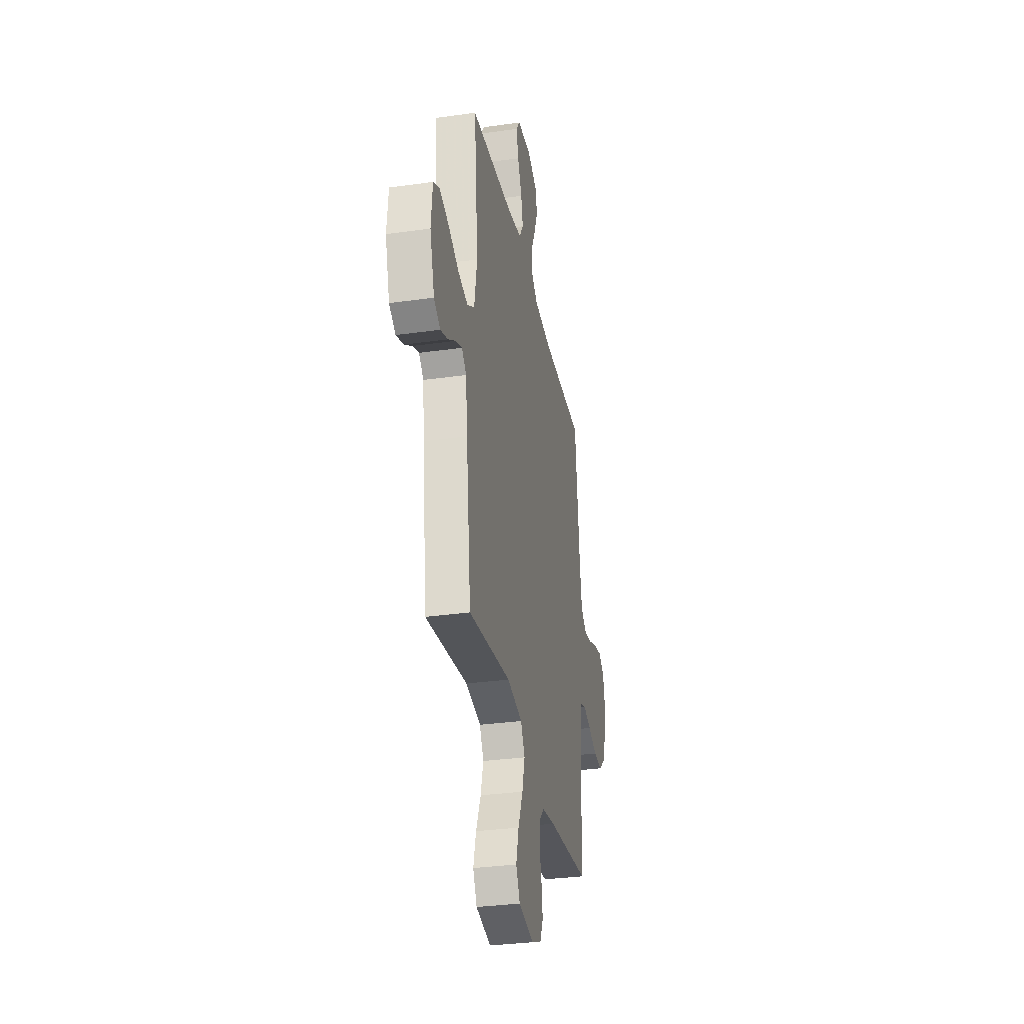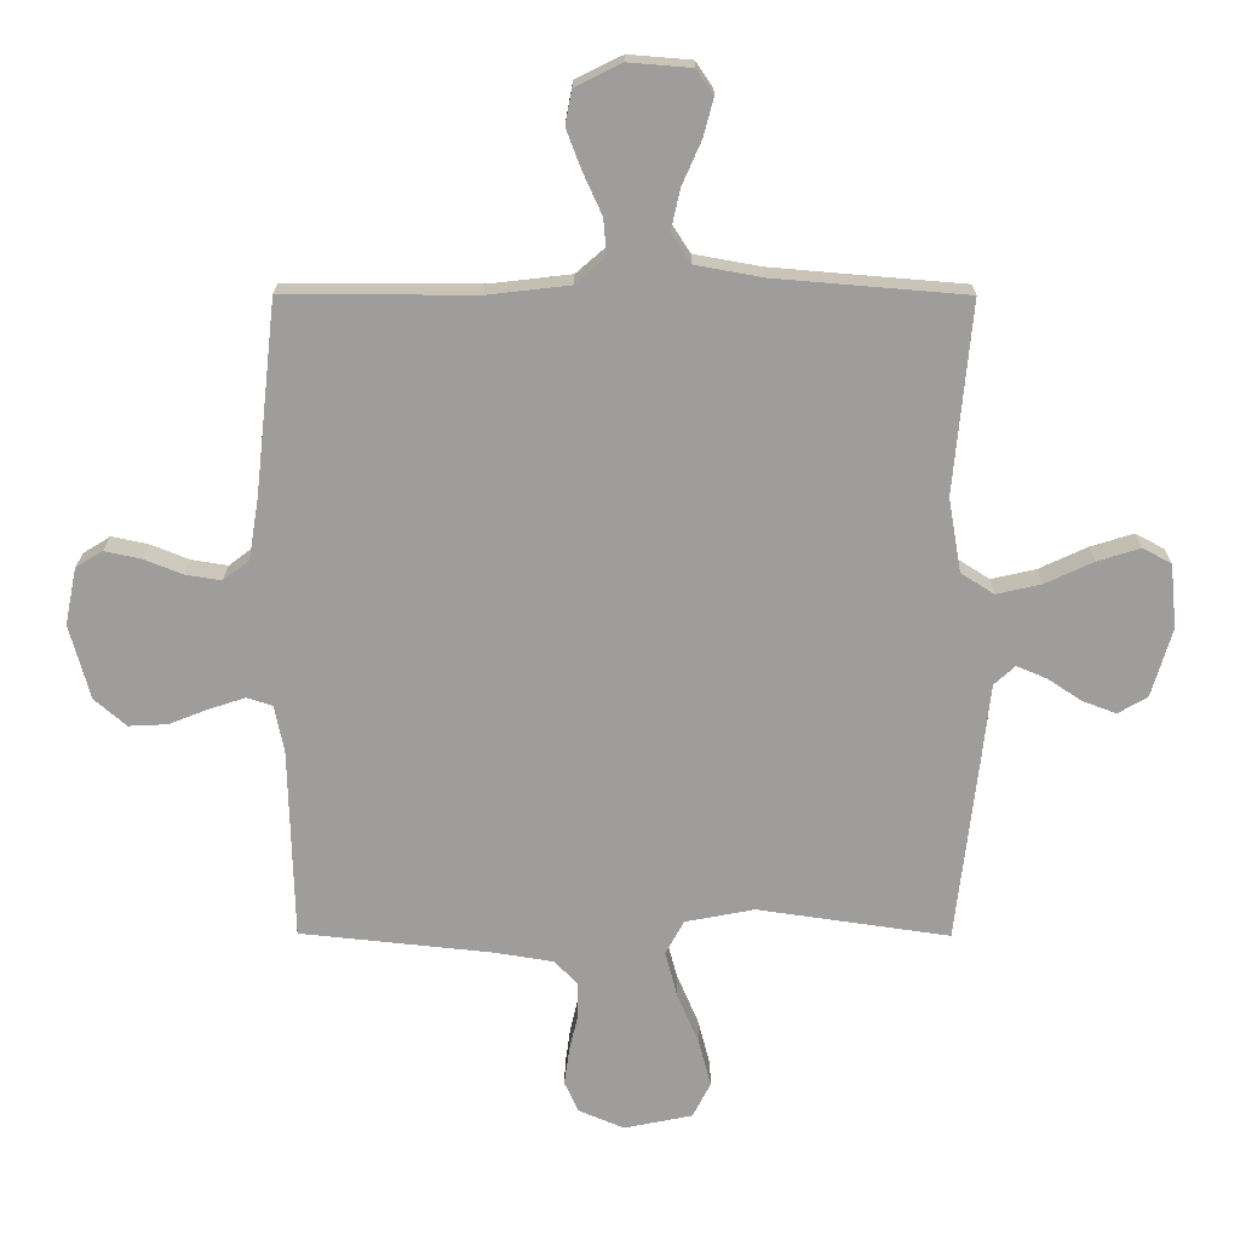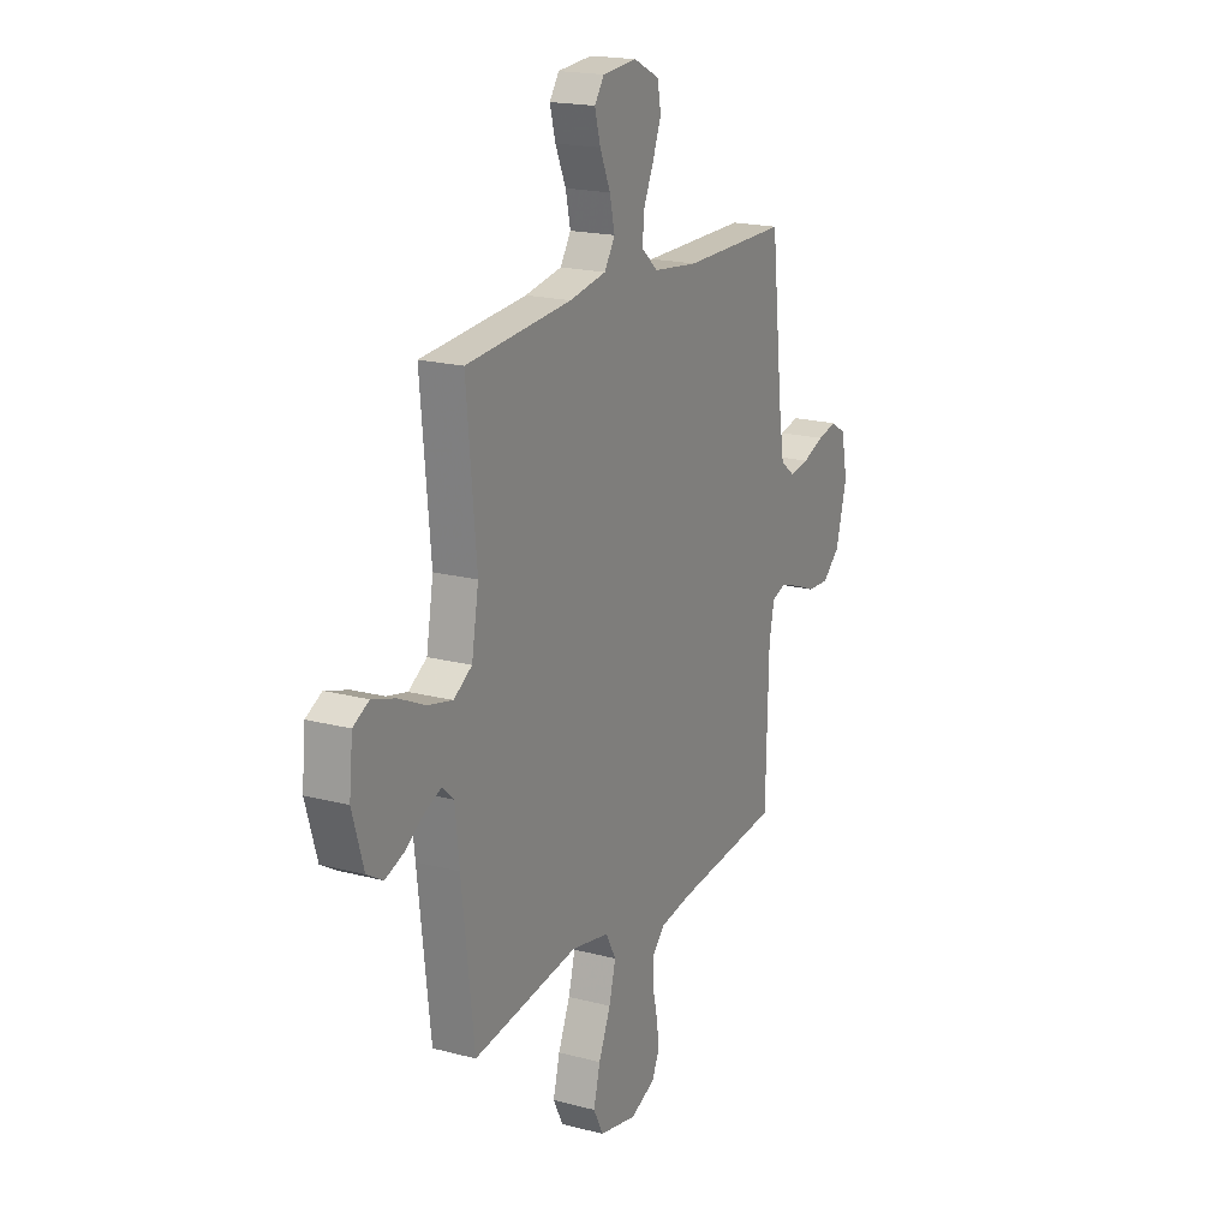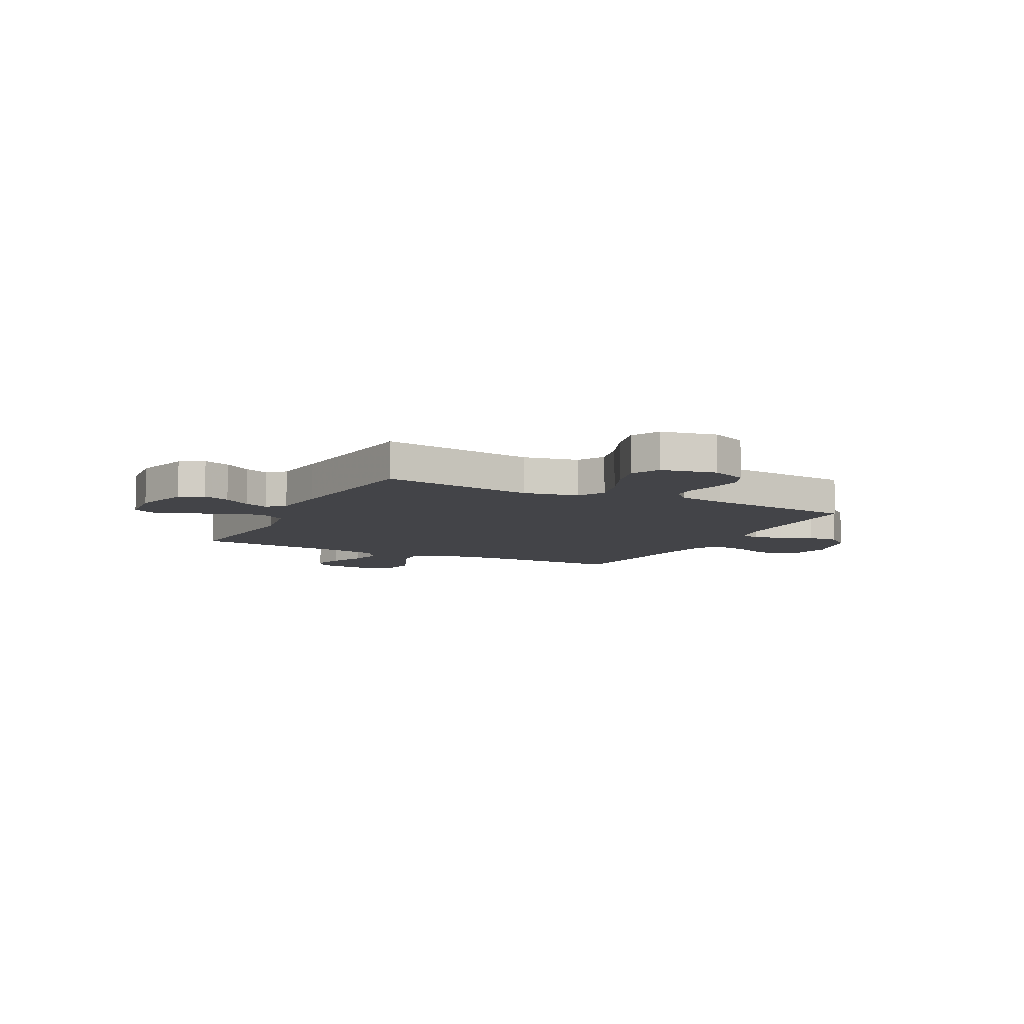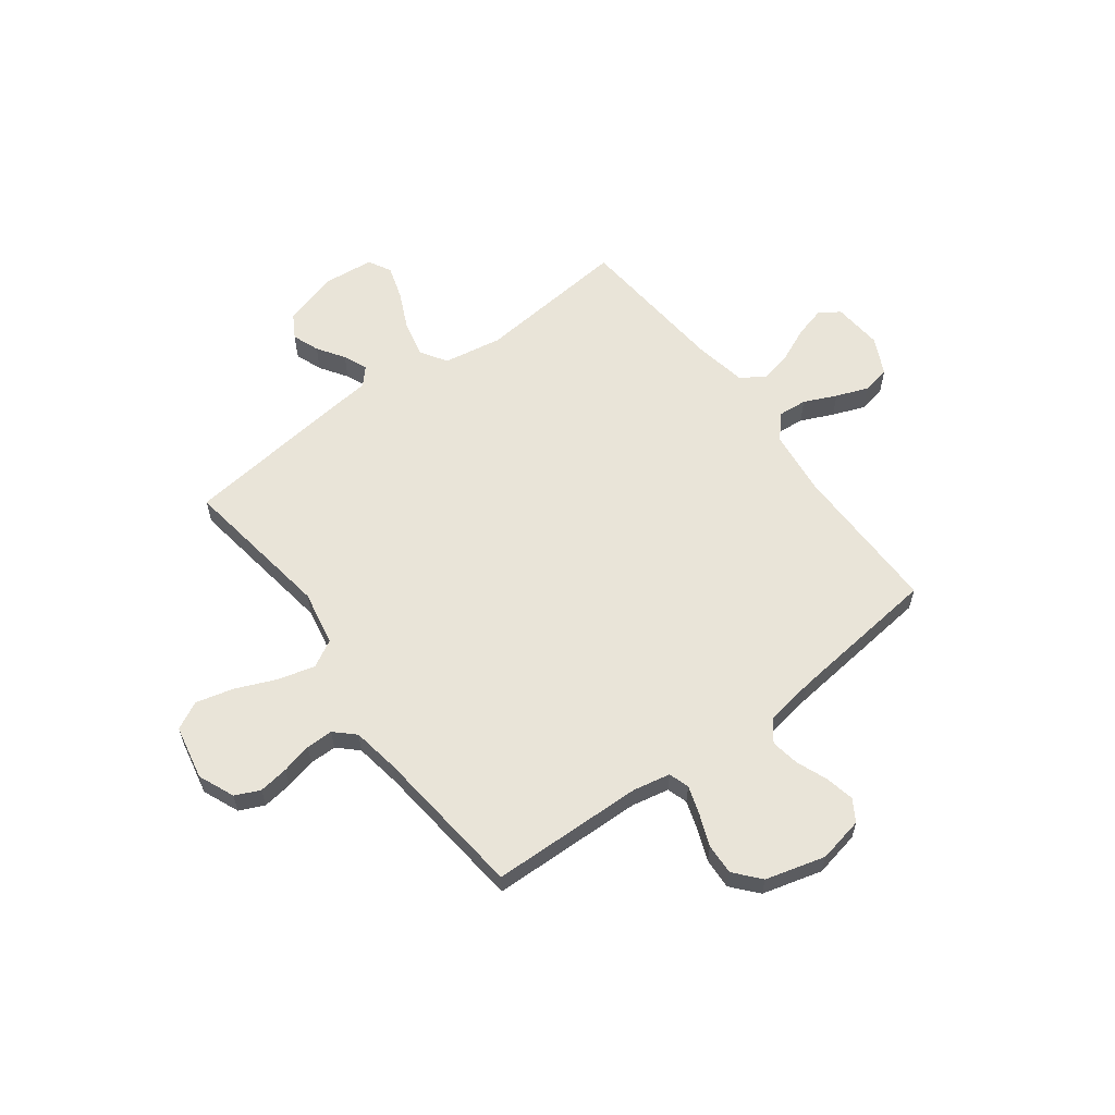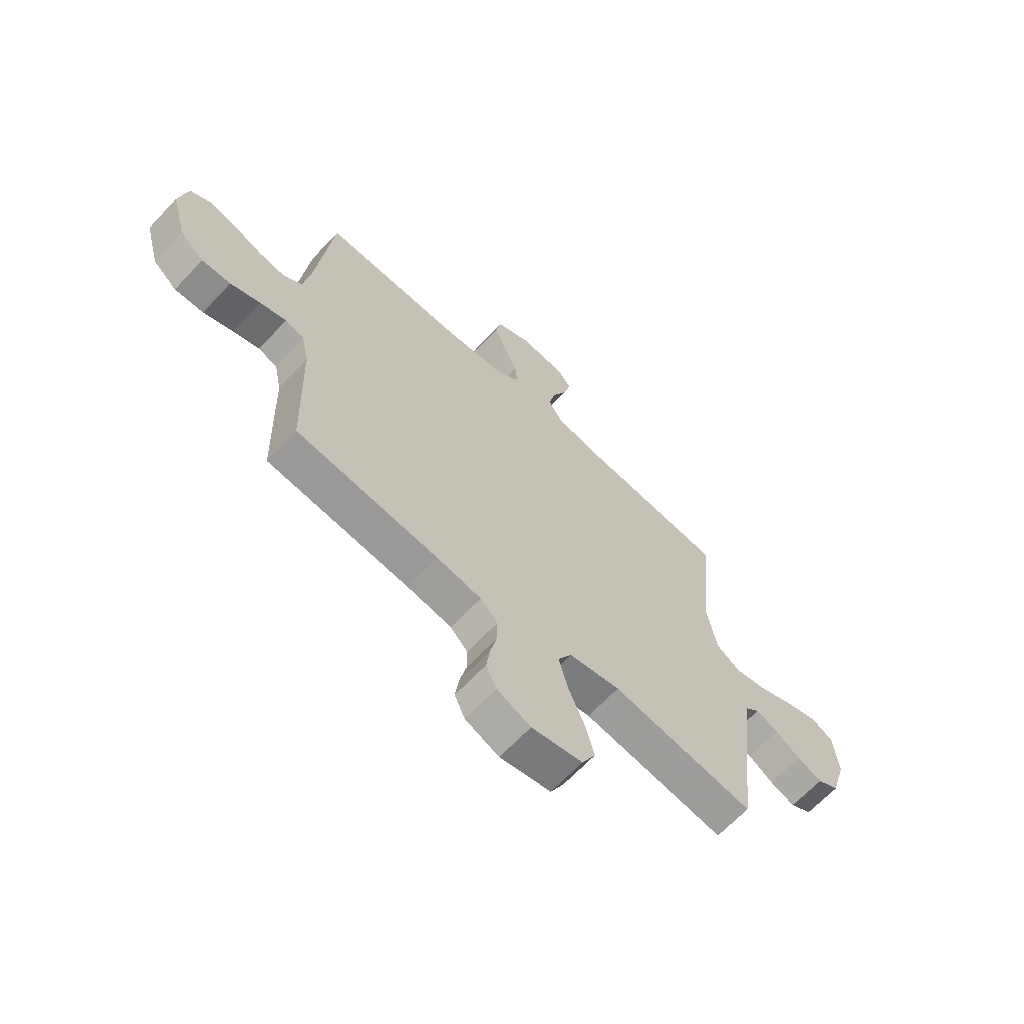
<metadata>
{"format":"obj","ext":"obj","renderer":"f3d","projection":"perspective","resolution":1024,"background":"white","views":[{"elev":-32.2,"azim":101.2,"up":"+Z"},{"elev":19.4,"azim":0.5,"up":"+Z"},{"elev":18.9,"azim":116.6,"up":"+Z"},{"elev":-8.2,"azim":153.0,"up":"+Y"},{"elev":60.0,"azim":-126.8,"up":"+Y"},{"elev":-65.8,"azim":-43.1,"up":"+Z"}]}
</metadata>
<code>
v -0.5 0.07 -0.5
v -0.508 0.07 -0.2
v -0.523 0.07 -0.127
v -0.563 0.07 -0.114
v -0.618 0.07 -0.132
v -0.681 0.07 -0.157
v -0.742 0.07 -0.16
v -0.792 0.07 -0.117
v -0.824 0.07 0
v -0.806 0.07 0.089
v -0.764 0.07 0.115
v -0.707 0.07 0.103
v -0.646 0.07 0.079
v -0.59 0.07 0.07
v -0.549 0.07 0.101
v -0.533 0.07 0.2
v -0.5 0.07 0.5
v -0.2 0.07 0.499
v -0.072 0.07 0.514
v -0.025 0.07 0.555
v -0.03 0.07 0.612
v -0.059 0.07 0.676
v -0.083 0.07 0.739
v -0.073 0.07 0.793
v 0 0.07 0.829
v 0.098 0.07 0.821
v 0.125 0.07 0.782
v 0.109 0.07 0.722
v 0.079 0.07 0.654
v 0.065 0.07 0.591
v 0.095 0.07 0.544
v 0.2 0.07 0.525
v 0.5 0.07 0.5
v 0.472 0.07 0.2
v 0.492 0.07 0.085
v 0.544 0.07 0.052
v 0.614 0.07 0.068
v 0.689 0.07 0.103
v 0.756 0.07 0.124
v 0.801 0.07 0.1
v 0.811 0.07 0
v 0.779 0.07 -0.108
v 0.733 0.07 -0.135
v 0.68 0.07 -0.115
v 0.627 0.07 -0.08
v 0.58 0.07 -0.06
v 0.547 0.07 -0.09
v 0.535 0.07 -0.2
v 0.5 0.07 -0.5
v 0.2 0.07 -0.457
v 0.092 0.07 -0.478
v 0.063 0.07 -0.531
v 0.082 0.07 -0.603
v 0.116 0.07 -0.683
v 0.135 0.07 -0.756
v 0.107 0.07 -0.811
v 0 0.07 -0.833
v -0.071 0.07 -0.803
v -0.093 0.07 -0.755
v -0.085 0.07 -0.697
v -0.071 0.07 -0.637
v -0.071 0.07 -0.584
v -0.107 0.07 -0.546
v -0.2 0.07 -0.531
v -0.5 0 -0.5
v -0.508 0 -0.2
v -0.523 0 -0.127
v -0.563 0 -0.114
v -0.618 0 -0.132
v -0.681 0 -0.157
v -0.742 0 -0.16
v -0.792 0 -0.117
v -0.824 0 0
v -0.806 0 0.089
v -0.764 0 0.115
v -0.707 0 0.103
v -0.646 0 0.079
v -0.59 0 0.07
v -0.549 0 0.101
v -0.533 0 0.2
v -0.5 0 0.5
v -0.2 0 0.499
v -0.072 0 0.514
v -0.025 0 0.555
v -0.03 0 0.612
v -0.059 0 0.676
v -0.083 0 0.739
v -0.073 0 0.793
v 0 0 0.829
v 0.098 0 0.821
v 0.125 0 0.782
v 0.109 0 0.722
v 0.079 0 0.654
v 0.065 0 0.591
v 0.095 0 0.544
v 0.2 0 0.525
v 0.5 0 0.5
v 0.472 0 0.2
v 0.492 0 0.085
v 0.544 0 0.052
v 0.614 0 0.068
v 0.689 0 0.103
v 0.756 0 0.124
v 0.801 0 0.1
v 0.811 0 0
v 0.779 0 -0.108
v 0.733 0 -0.135
v 0.68 0 -0.115
v 0.627 0 -0.08
v 0.58 0 -0.06
v 0.547 0 -0.09
v 0.535 0 -0.2
v 0.5 0 -0.5
v 0.2 0 -0.457
v 0.092 0 -0.478
v 0.063 0 -0.531
v 0.082 0 -0.603
v 0.116 0 -0.683
v 0.135 0 -0.756
v 0.107 0 -0.811
v 0 0 -0.833
v -0.071 0 -0.803
v -0.093 0 -0.755
v -0.085 0 -0.697
v -0.071 0 -0.637
v -0.071 0 -0.584
v -0.107 0 -0.546
v -0.2 0 -0.531
f 58 59 60 61
f 56 57 58 61
f 56 61 62
f 53 54 55 56
f 52 53 56 62
f 51 52 62 63
f 47 48 49 50
f 47 50 51
f 46 47 51 63
f 42 43 44 45
f 42 45 46
f 41 42 46
f 40 41 46
f 37 38 39 40
f 36 37 40 46
f 35 36 46 63
f 32 33 34
f 31 32 34 35
f 26 27 28 29
f 26 29 30
f 25 26 30
f 24 25 30
f 21 22 23 24
f 21 24 30 31
f 16 17 18
f 15 16 18 19
f 10 11 12 13
f 10 13 14
f 9 10 14
f 8 9 14
f 5 6 7 8
f 4 5 8 14
f 3 4 14 15
f 64 1 2
f 20 21 31 35
f 19 20 35 63
f 15 19 63 64
f 2 3 15 64
f 125 124 123 122
f 125 122 121 120
f 126 125 120
f 120 119 118 117
f 126 120 117 116
f 127 126 116 115
f 114 113 112 111
f 115 114 111
f 127 115 111 110
f 109 108 107 106
f 110 109 106
f 110 106 105
f 110 105 104
f 104 103 102 101
f 110 104 101 100
f 127 110 100 99
f 98 97 96
f 99 98 96 95
f 93 92 91 90
f 94 93 90
f 94 90 89
f 94 89 88
f 88 87 86 85
f 95 94 88 85
f 82 81 80
f 83 82 80 79
f 77 76 75 74
f 78 77 74
f 78 74 73
f 78 73 72
f 72 71 70 69
f 78 72 69 68
f 79 78 68 67
f 66 65 128
f 99 95 85 84
f 127 99 84 83
f 128 127 83 79
f 128 79 67 66
f 1 65 66 2
f 2 66 67 3
f 3 67 68 4
f 4 68 69 5
f 5 69 70 6
f 6 70 71 7
f 7 71 72 8
f 8 72 73 9
f 9 73 74 10
f 10 74 75 11
f 11 75 76 12
f 12 76 77 13
f 13 77 78 14
f 14 78 79 15
f 15 79 80 16
f 16 80 81 17
f 17 81 82 18
f 18 82 83 19
f 19 83 84 20
f 20 84 85 21
f 21 85 86 22
f 22 86 87 23
f 23 87 88 24
f 24 88 89 25
f 25 89 90 26
f 26 90 91 27
f 27 91 92 28
f 28 92 93 29
f 29 93 94 30
f 30 94 95 31
f 31 95 96 32
f 32 96 97 33
f 33 97 98 34
f 34 98 99 35
f 35 99 100 36
f 36 100 101 37
f 37 101 102 38
f 38 102 103 39
f 39 103 104 40
f 40 104 105 41
f 41 105 106 42
f 42 106 107 43
f 43 107 108 44
f 44 108 109 45
f 45 109 110 46
f 46 110 111 47
f 47 111 112 48
f 48 112 113 49
f 49 113 114 50
f 50 114 115 51
f 51 115 116 52
f 52 116 117 53
f 53 117 118 54
f 54 118 119 55
f 55 119 120 56
f 56 120 121 57
f 57 121 122 58
f 58 122 123 59
f 59 123 124 60
f 60 124 125 61
f 61 125 126 62
f 62 126 127 63
f 63 127 128 64
f 64 128 65 1

</code>
